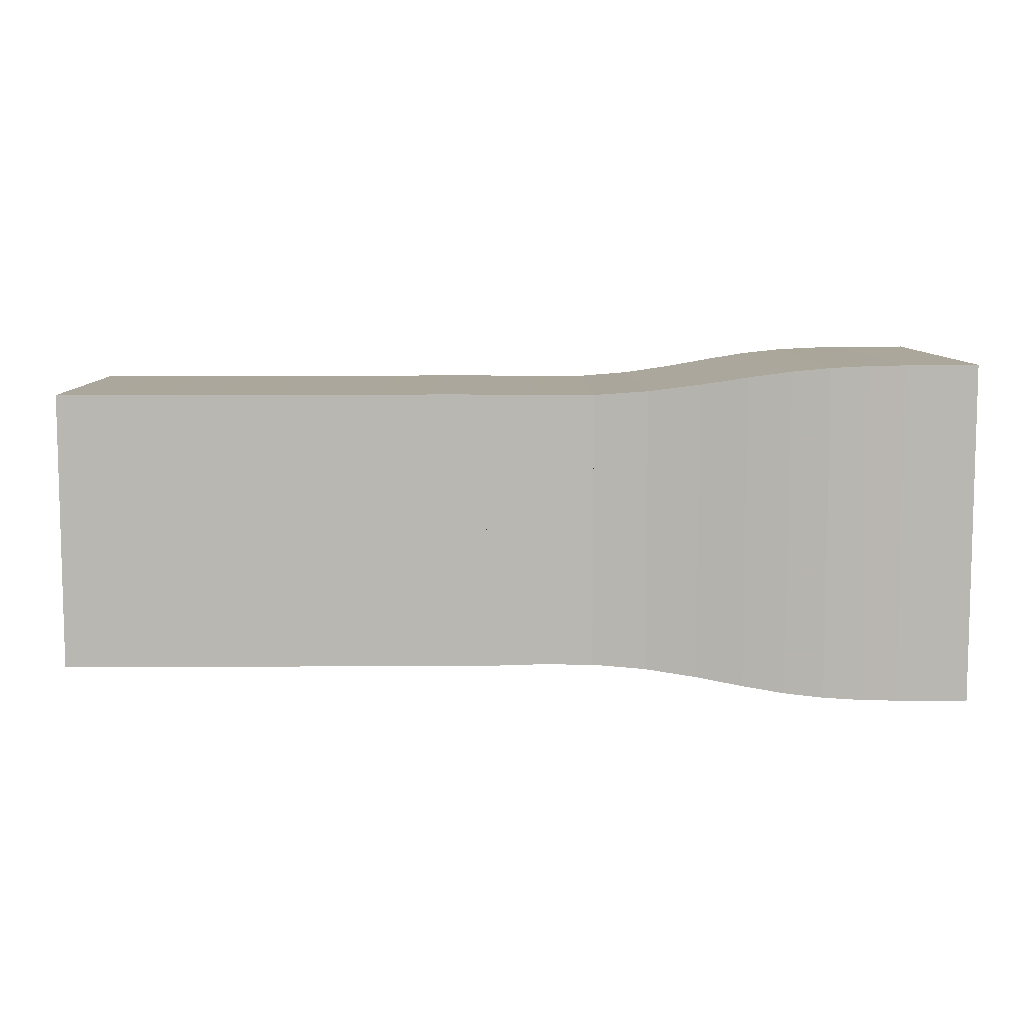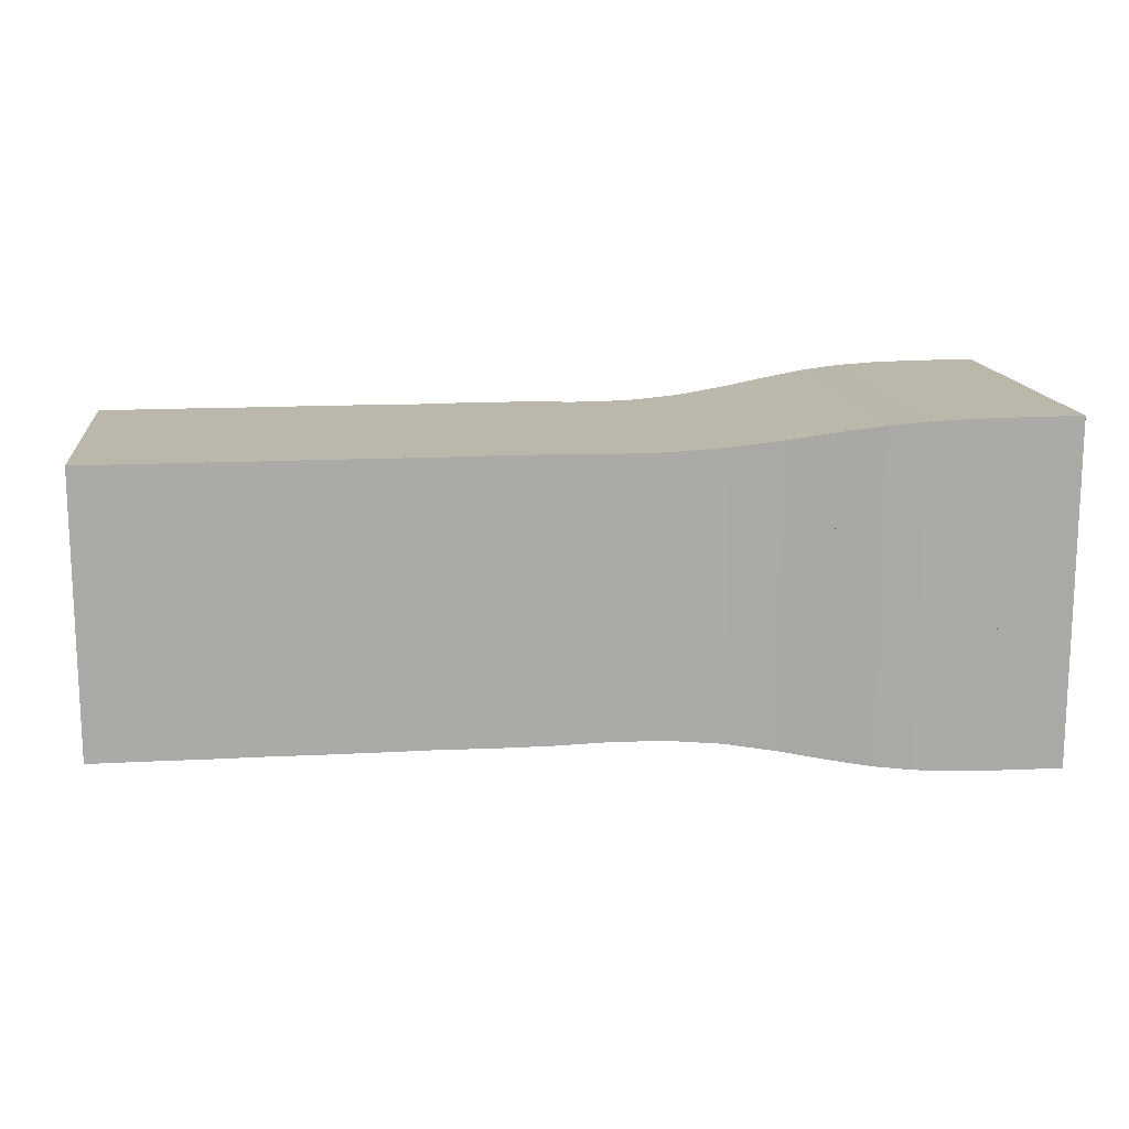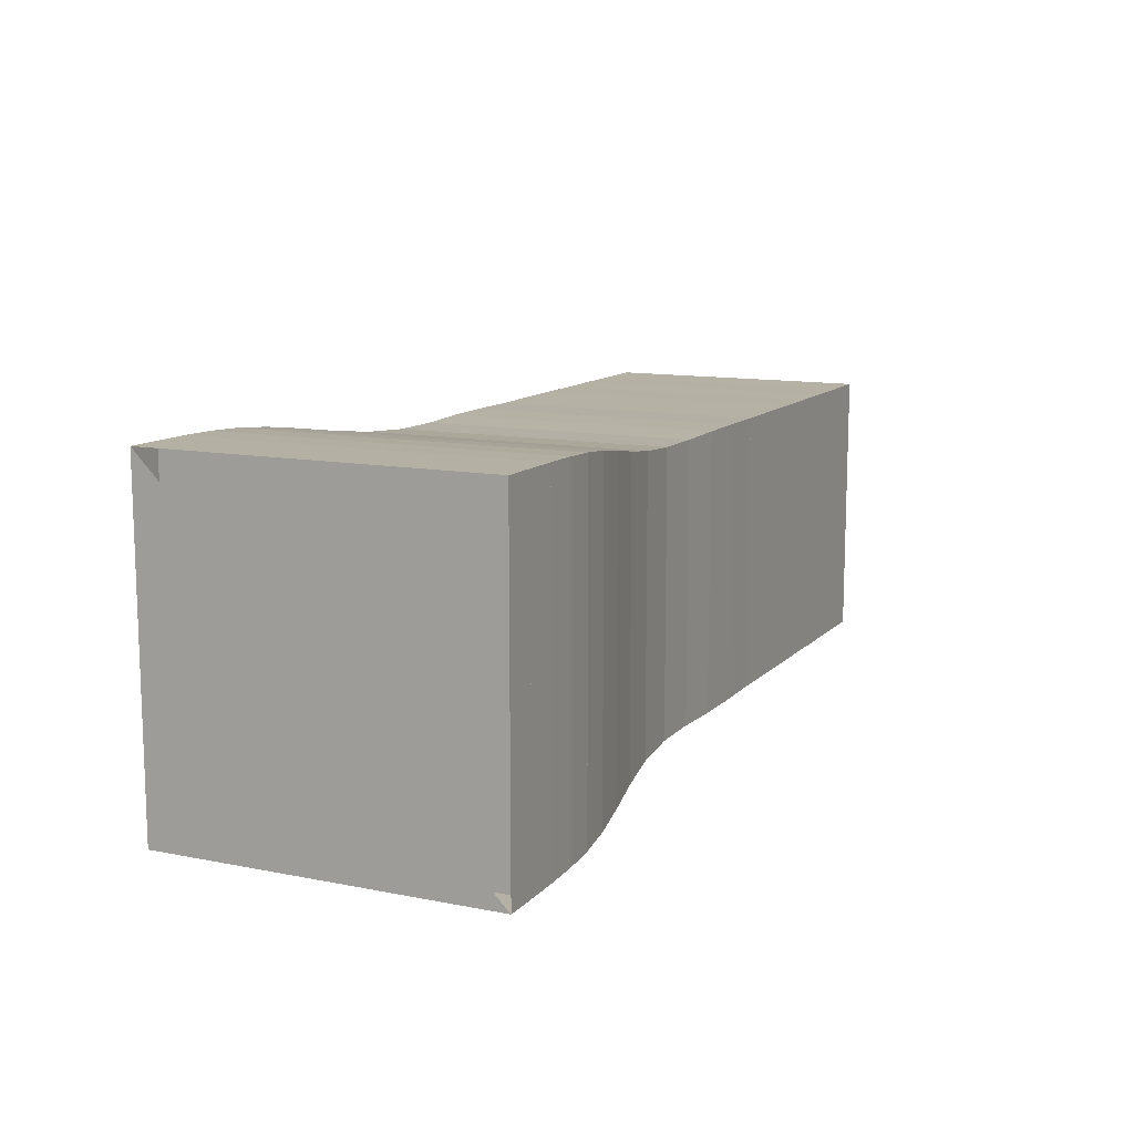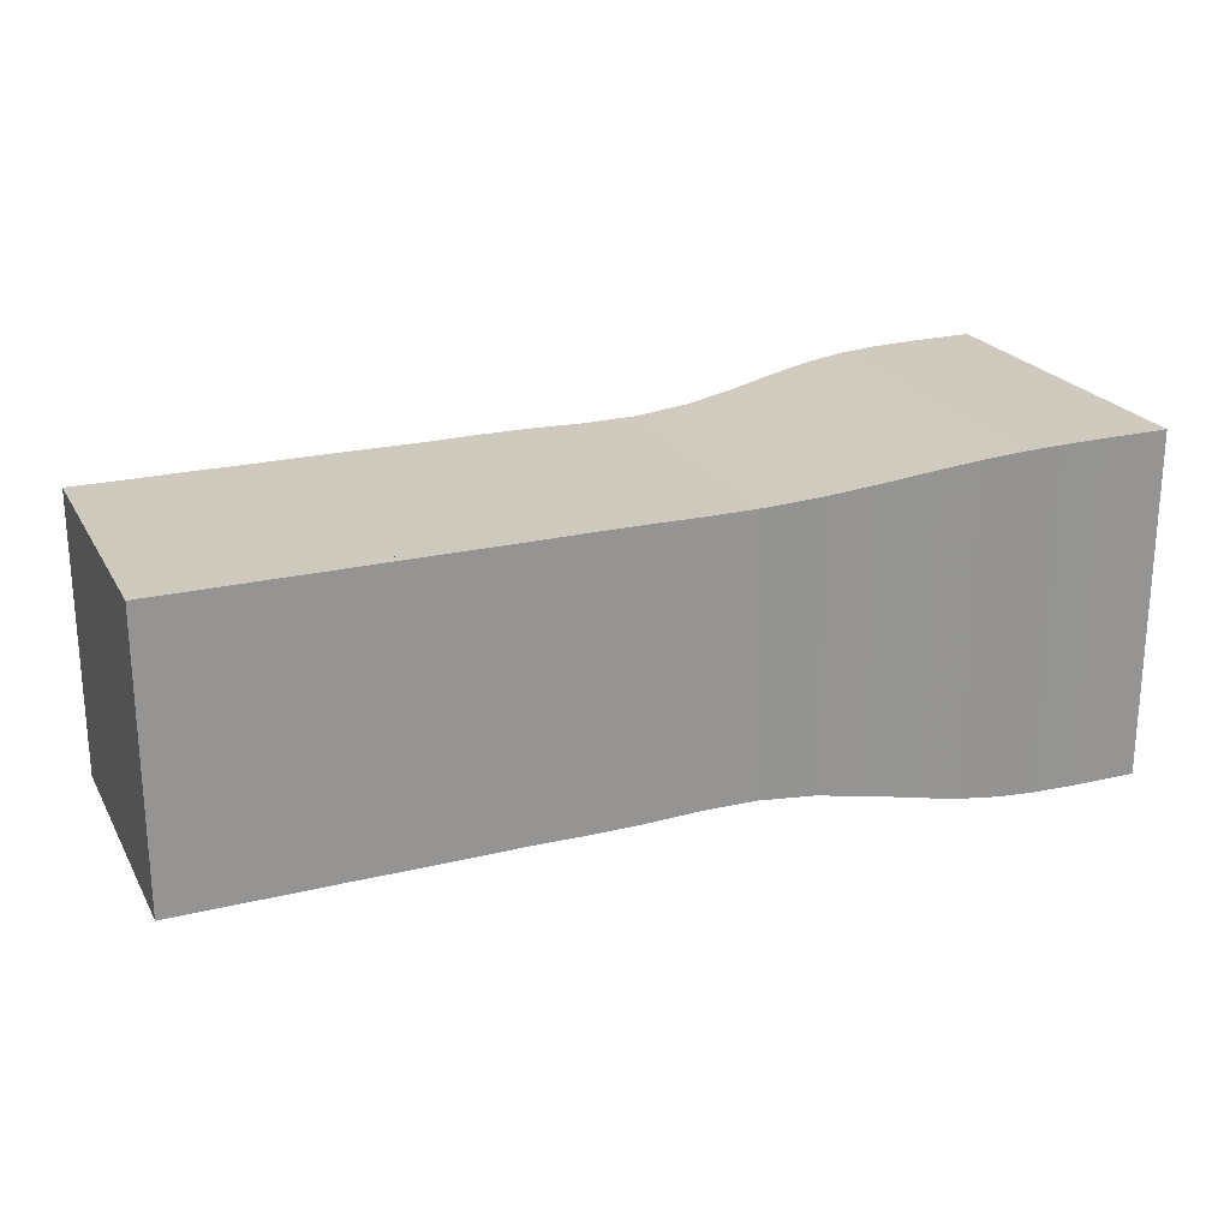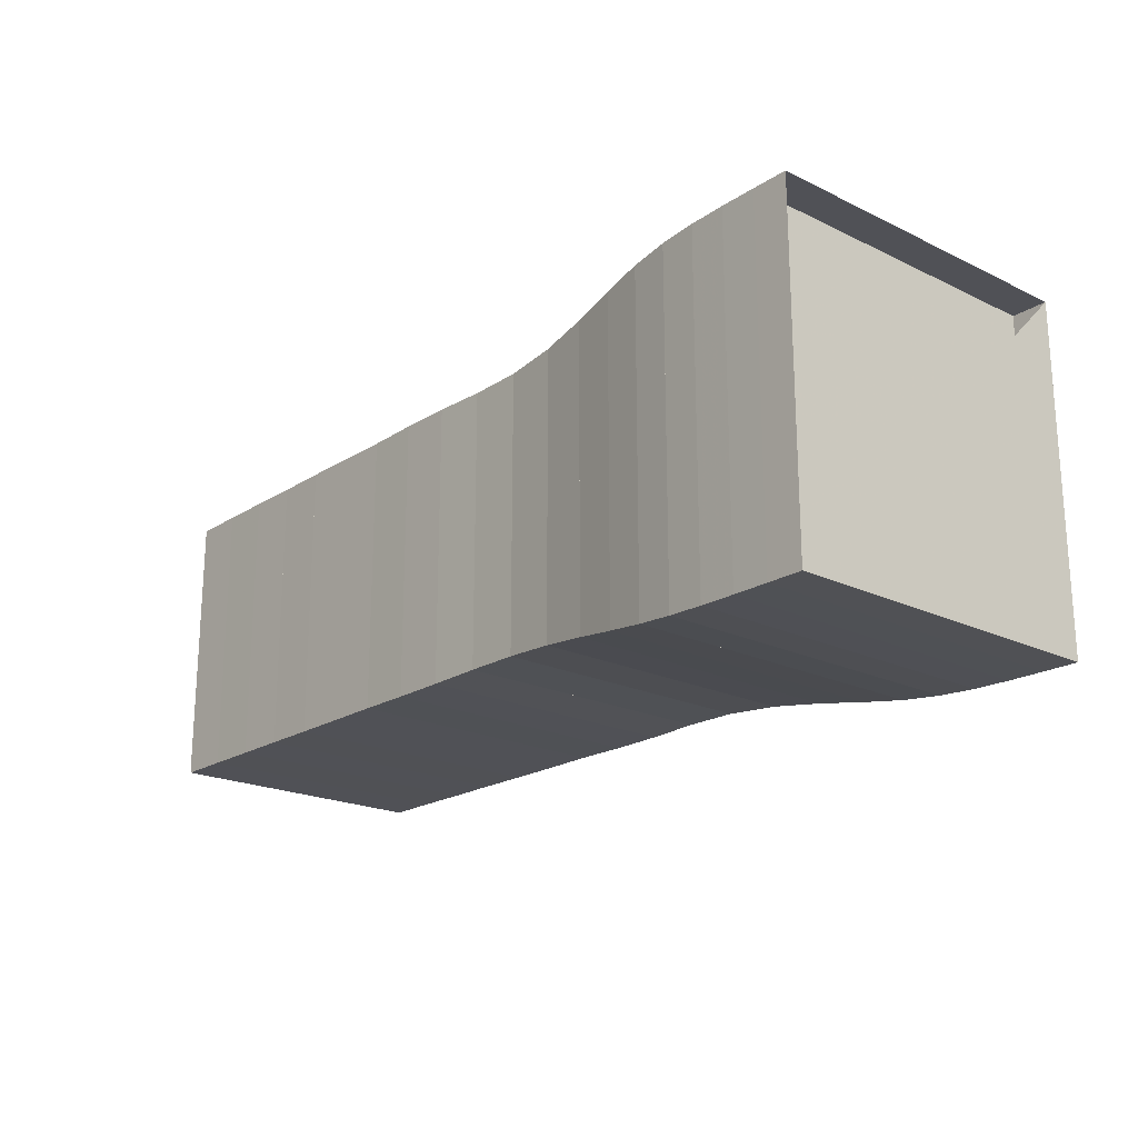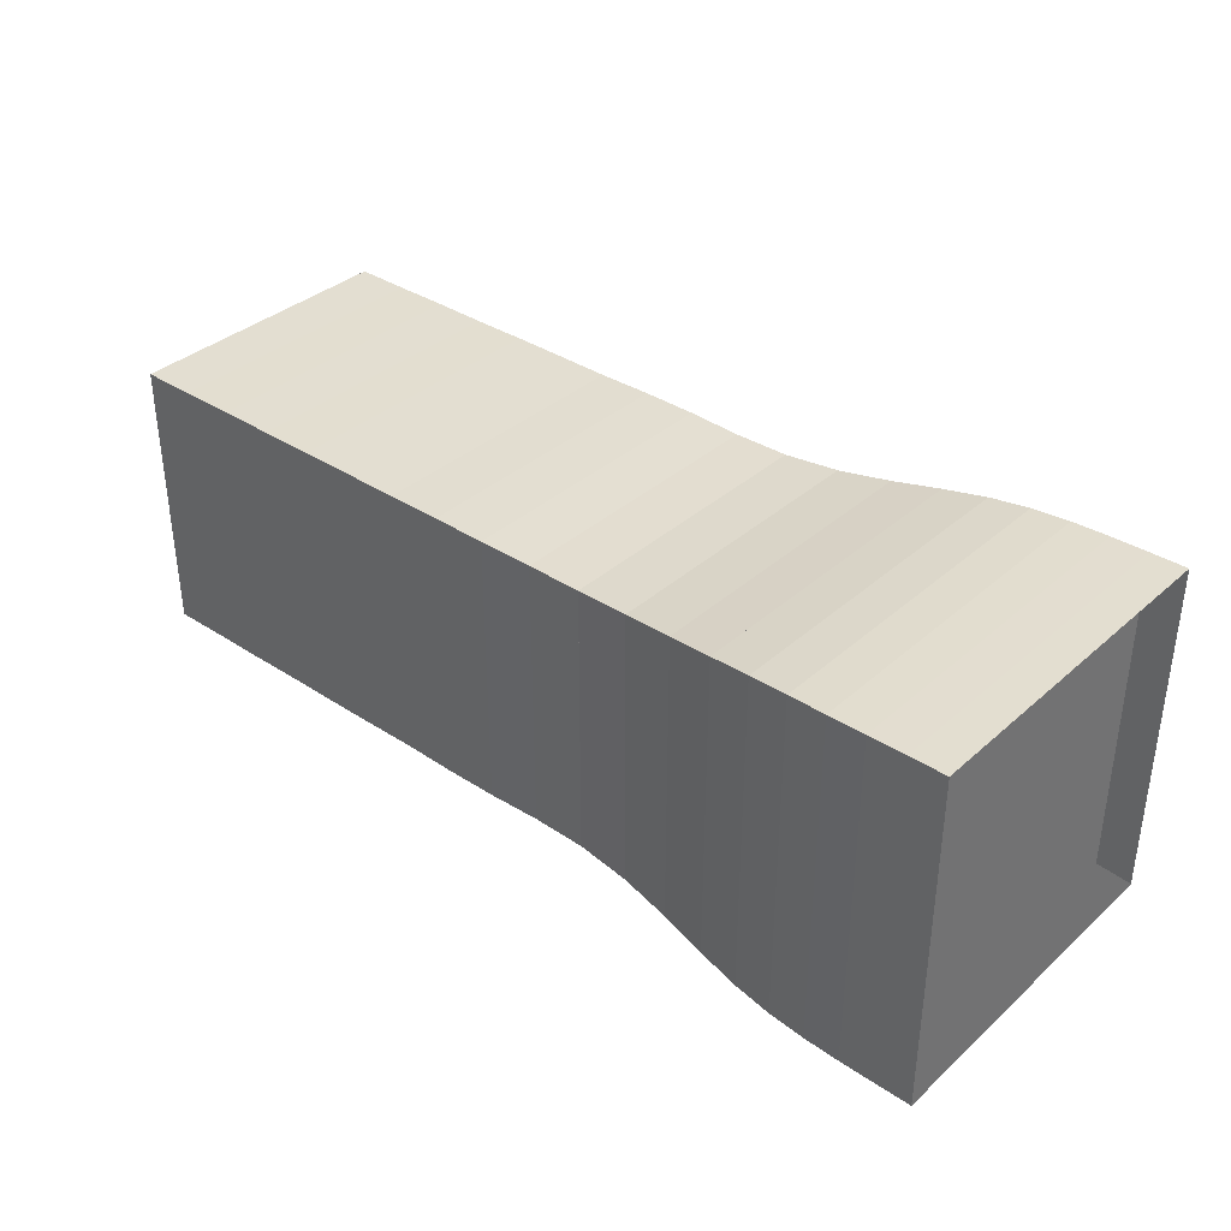
<metadata>
{"format":"obj","ext":"obj","renderer":"f3d","projection":"perspective","resolution":1024,"background":"white","views":[{"elev":8.2,"azim":179.0,"up":"+Z"},{"elev":14.5,"azim":173.4,"up":"+Y"},{"elev":11.8,"azim":-64.6,"up":"+Y"},{"elev":22.7,"azim":157.4,"up":"+Y"},{"elev":-20.3,"azim":-131.1,"up":"+Z"},{"elev":35.9,"azim":-139.1,"up":"+Y"}]}
</metadata>
<code>
v 0 -0.25 -0.25
v 0 -0.25 0.25
v 0 0.25 0.25
v 0 0.25 -0.25
v 0.05273 -0.2498 -0.2498
v 0.05273 -0.2498 0.2498
v 0.05273 0.2498 0.2498
v 0.05273 0.2498 -0.2498
v 0.1056 -0.2494 -0.2494
v 0.1056 -0.2494 0.2494
v 0.1056 0.2494 0.2494
v 0.1056 0.2494 -0.2494
v 0.159 -0.2483 -0.2483
v 0.159 -0.2483 0.2483
v 0.159 0.2483 0.2483
v 0.159 0.2483 -0.2483
v 0.2136 -0.2455 -0.2455
v 0.2136 -0.2455 0.2455
v 0.2136 0.2455 0.2455
v 0.2136 0.2455 -0.2455
v 0.2708 -0.2399 -0.2399
v 0.2708 -0.2399 0.2399
v 0.2708 0.2399 0.2399
v 0.2708 0.2399 -0.2399
v 0.3325 -0.2308 -0.2308
v 0.3325 -0.2308 0.2308
v 0.3325 0.2308 0.2308
v 0.3325 0.2308 -0.2308
v 0.4008 -0.2194 -0.2194
v 0.4008 -0.2194 0.2194
v 0.4008 0.2194 0.2194
v 0.4008 0.2194 -0.2194
v 0.476 -0.2092 -0.2092
v 0.476 -0.2092 0.2092
v 0.476 0.2092 0.2092
v 0.476 0.2092 -0.2092
v 0.5556 -0.2033 -0.2033
v 0.5556 -0.2033 0.2033
v 0.5556 0.2033 0.2033
v 0.5556 0.2033 -0.2033
v 0.6356 -0.2027 -0.2027
v 0.6356 -0.2027 0.2027
v 0.6356 0.2027 0.2027
v 0.6356 0.2027 -0.2027
v 0.7144 -0.2043 -0.2043
v 0.7144 -0.2043 0.2043
v 0.7144 0.2043 0.2043
v 0.7144 0.2043 -0.2043
v 0.793 -0.2046 -0.2046
v 0.793 -0.2046 0.2046
v 0.793 0.2046 0.2046
v 0.793 0.2046 -0.2046
v 0.8722 -0.2038 -0.2038
v 0.8722 -0.2038 0.2038
v 0.8722 0.2038 0.2038
v 0.8722 0.2038 -0.2038
v 0.9511 -0.2041 -0.2041
v 0.9511 -0.2041 0.2041
v 0.9511 0.2041 0.2041
v 0.9511 0.2041 -0.2041
v 1.03 -0.2042 -0.2042
v 1.03 -0.2042 0.2042
v 1.03 0.2042 0.2042
v 1.03 0.2042 -0.2042
v 1.109 -0.204 -0.204
v 1.109 -0.204 0.204
v 1.109 0.204 0.204
v 1.109 0.204 -0.204
v 1.188 -0.2042 -0.2042
v 1.188 -0.2042 0.2042
v 1.188 0.2042 0.2042
v 1.188 0.2042 -0.2042
v 1.267 -0.204 -0.204
v 1.267 -0.204 0.204
v 1.267 0.204 0.204
v 1.267 0.204 -0.204
v 1.346 -0.2042 -0.2042
v 1.346 -0.2042 0.2042
v 1.346 0.2042 0.2042
v 1.346 0.2042 -0.2042
f 1 2 4 5
f 5 6 7 8
f 5 6 2 1
f 6 7 3 2
f 7 8 4 3
f 8 5 1 4
f 9 10 11 12
f 9 10 6 5
f 10 11 7 6
f 11 12 8 7
f 12 9 5 8
f 13 14 15 16
f 13 14 10 9
f 14 15 11 10
f 15 16 12 11
f 16 13 9 12
f 17 18 19 20
f 17 18 14 13
f 18 19 15 14
f 19 20 16 15
f 20 17 13 16
f 21 22 23 24
f 21 22 18 17
f 22 23 19 18
f 23 24 20 19
f 24 21 17 20
f 25 26 27 28
f 25 26 22 21
f 26 27 23 22
f 27 28 24 23
f 28 25 21 24
f 29 30 31 32
f 29 30 26 25
f 30 31 27 26
f 31 32 28 27
f 32 29 25 28
f 33 34 35 36
f 33 34 30 29
f 34 35 31 30
f 35 36 32 31
f 36 33 29 32
f 37 38 39 40
f 37 38 34 33
f 38 39 35 34
f 39 40 36 35
f 40 37 33 36
f 41 42 43 44
f 41 42 38 37
f 42 43 39 38
f 43 44 40 39
f 44 41 37 40
f 45 46 47 48
f 45 46 42 41
f 46 47 43 42
f 47 48 44 43
f 48 45 41 44
f 49 50 51 52
f 49 50 46 45
f 50 51 47 46
f 51 52 48 47
f 52 49 45 48
f 53 54 55 56
f 53 54 50 49
f 54 55 51 50
f 55 56 52 51
f 56 53 49 52
f 57 58 59 60
f 57 58 54 53
f 58 59 55 54
f 59 60 56 55
f 60 57 53 56
f 61 62 63 64
f 61 62 58 57
f 62 63 59 58
f 63 64 60 59
f 64 61 57 60
f 65 66 67 68
f 65 66 62 61
f 66 67 63 62
f 67 68 64 63
f 68 65 61 64
f 69 70 71 72
f 69 70 66 65
f 70 71 67 66
f 71 72 68 67
f 72 69 65 68
f 73 74 75 76
f 73 74 70 69
f 74 75 71 70
f 75 76 72 71
f 76 73 69 72
f 77 78 79 80
f 77 78 74 73
f 78 79 75 74
f 79 80 76 75
f 80 77 73 76

</code>
